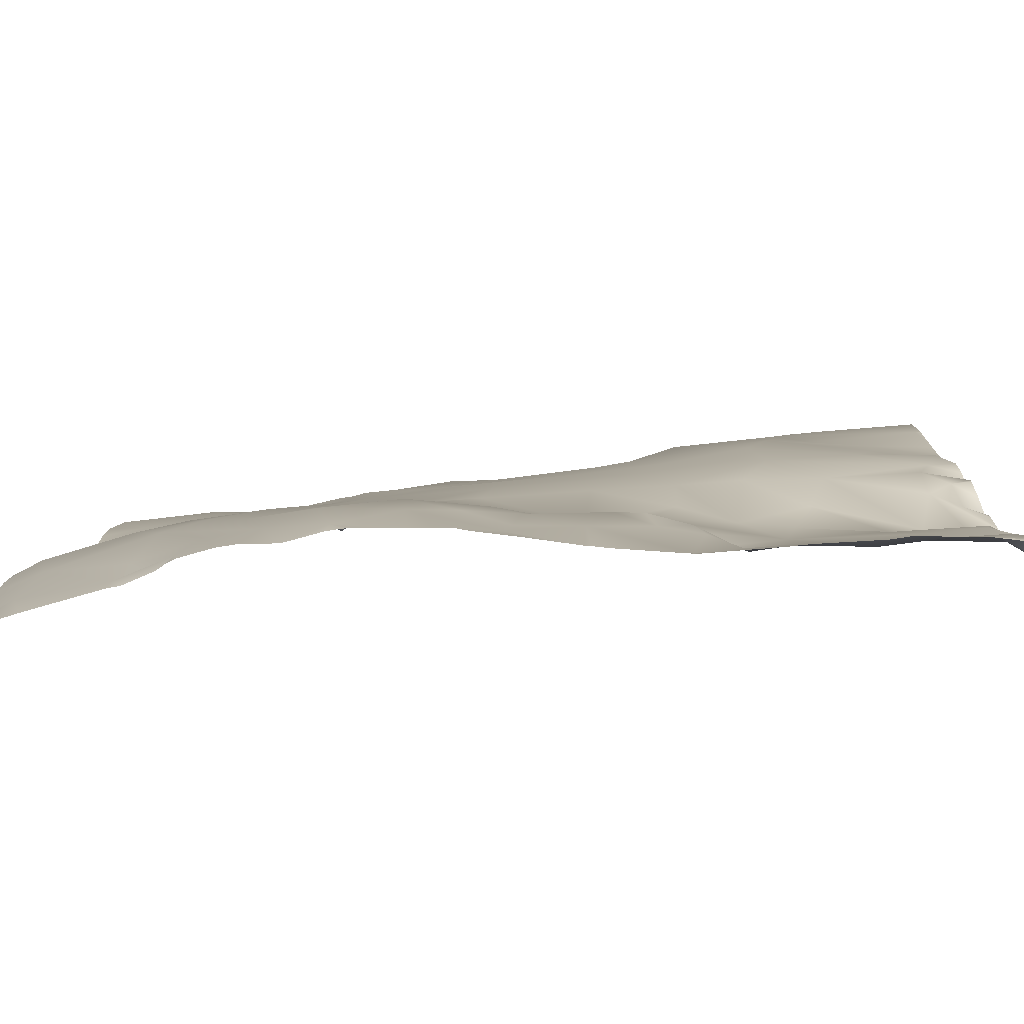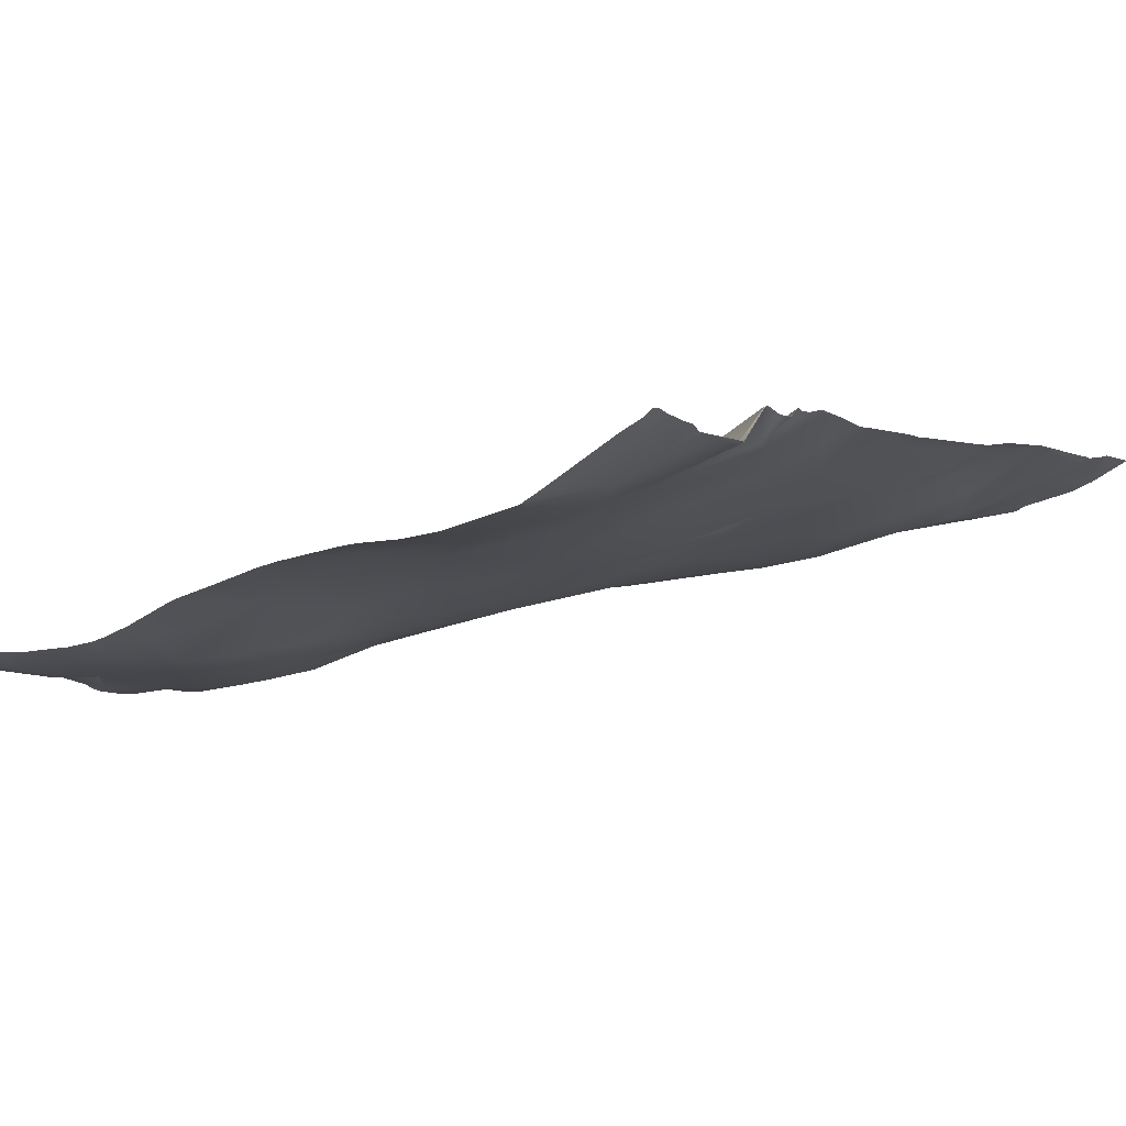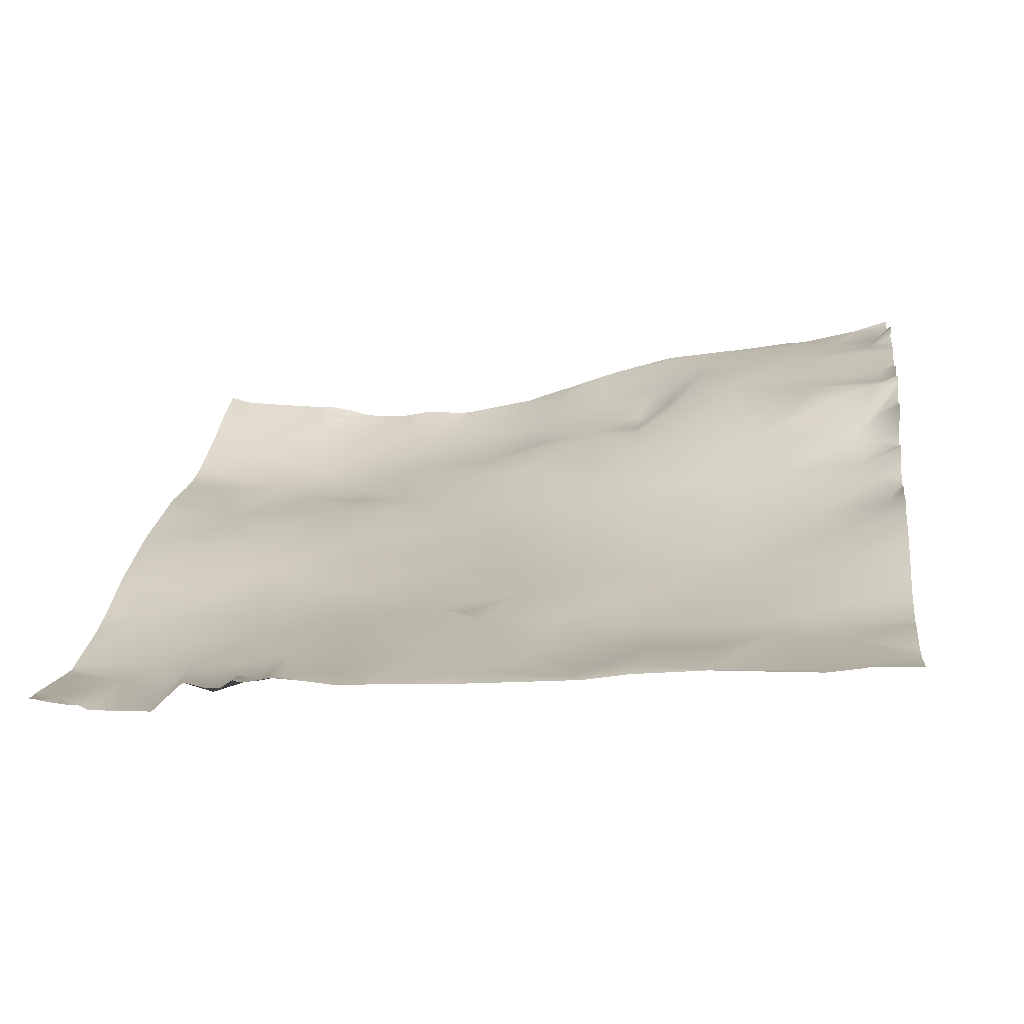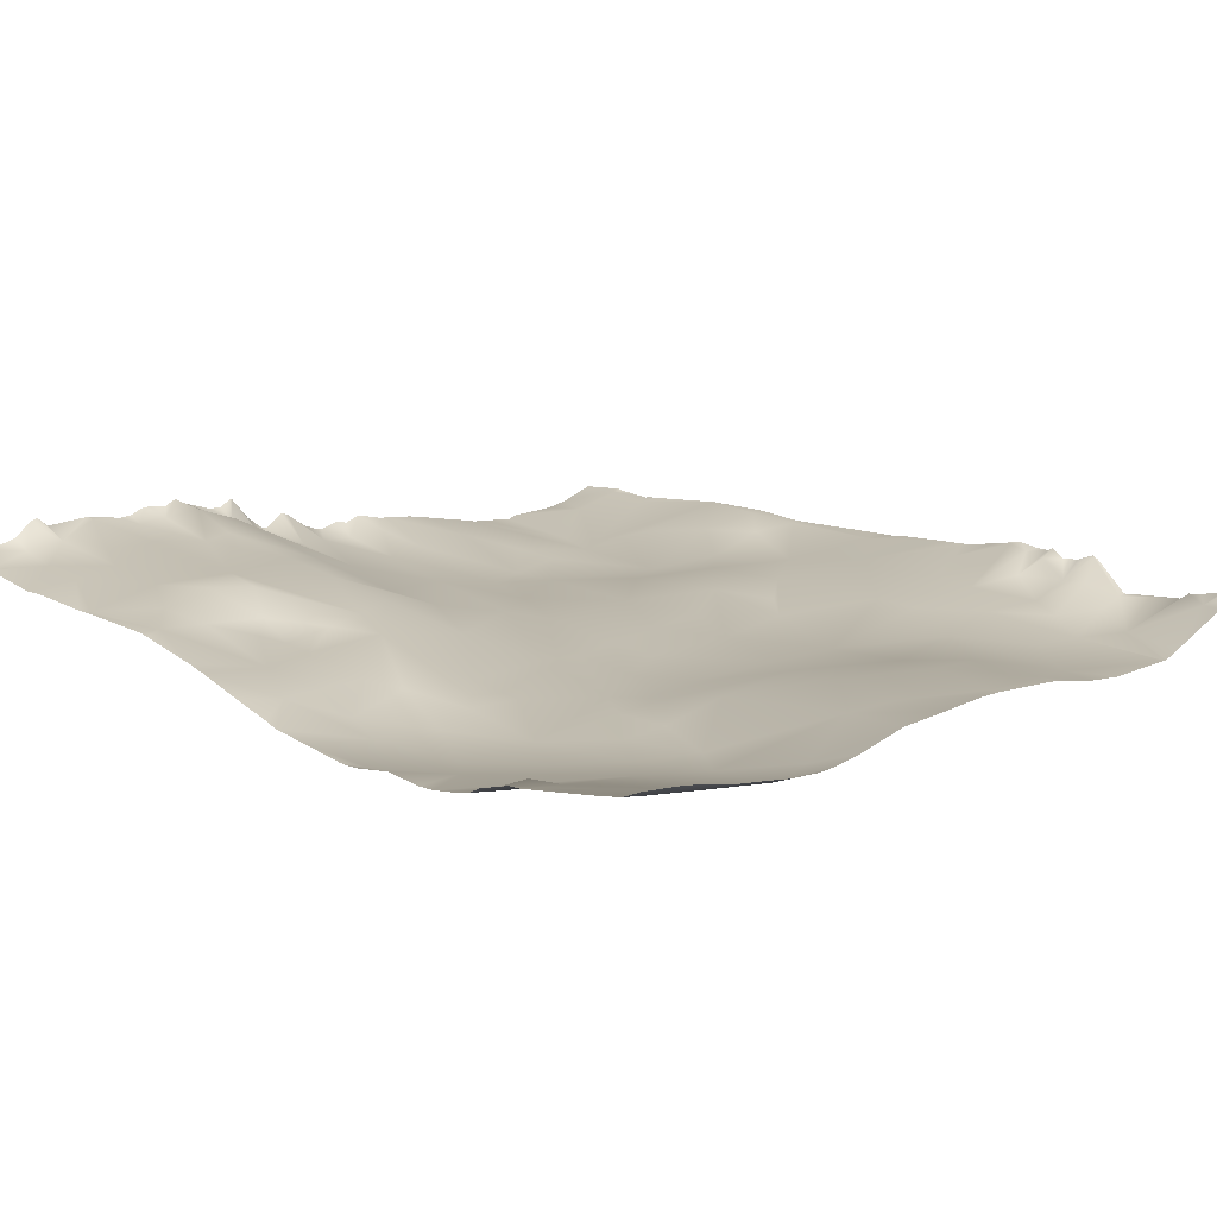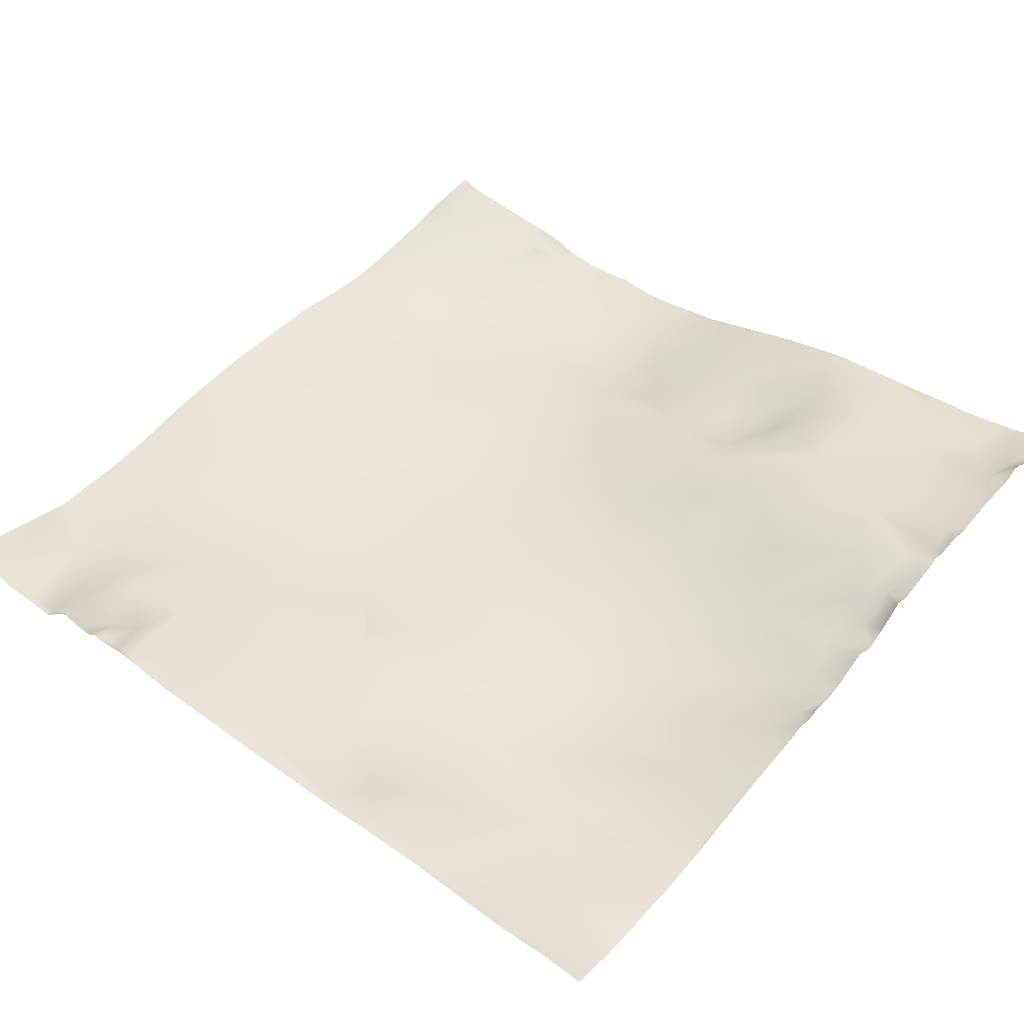
<metadata>
{"format":"obj","ext":"obj","renderer":"f3d","projection":"perspective","resolution":1024,"background":"white","views":[{"elev":-78.1,"azim":15.8,"up":"+Z"},{"elev":-10.1,"azim":-51.6,"up":"+Y"},{"elev":31.3,"azim":6.6,"up":"+Y"},{"elev":2.1,"azim":-137.3,"up":"+Y"},{"elev":56.5,"azim":39.1,"up":"+Y"}]}
</metadata>
<code>
o lod_0_620_Cube
v -378.6 -3.704 378.6
v -373.7 -6.489 371.3
v -367.2 -3.033 380.3
v -376.6 -9.684 354
v -368.9 -7.655 361.4
v -370.3 -7.057 367
v -367.7 -4.272 376.2
v -365.6 -4.871 369.8
v -365 -1.493 377
v -360.5 -4.451 364.4
v -363.6 1.231 381
v -362.2 -3.447 371.5
v -360.9 -1.322 378.8
v -358.1 1.056 378.8
v -356.5 -0.7831 376.5
v -355.1 1.766 380.3
v -354.5 -2.055 370.3
v -352.8 2.693 380.6
v -334 3.137 378.6
v -347.2 1.209 377.5
v -348 -0.7251 372.9
v -338.7 0.7929 371.6
v -348.6 -3.258 361
v -353.5 -4.157 361.3
v -352.9 -8.07 347.3
v -333.9 -1.356 361.7
v -361.2 -6.784 356.2
v -340.1 -5.155 354.3
v -369.5 -8.693 349
v -336.6 -3.463 357.6
v -364.4 -8.69 343.6
v -379.5 -9.812 345.9
v -372.1 -8.939 339.5
v -380.1 -10.54 335.9
v -373.5 -11.56 330.2
v -372 -12.5 324.7
v -364.6 -9.971 332.9
v -377.2 -17.05 291.2
v -377.5 -17.22 306.9
v -375.8 -17.39 299.3
v -377.2 -15.95 312.3
v -368.6 -16.98 309.4
v -363.8 -15.97 313.6
v -357.9 -11.57 323.4
v -360.7 -16.55 307.7
v -356.9 -9.633 336.4
v -356.7 -14.07 316.5
v -352.7 -9.027 338.3
v -352.1 -11.96 322
v -348 -10.96 330.1
v -341.9 -7.05 343
v -339.7 -8.685 334.1
v -342.6 -10.32 327.3
v -330.5 -2.485 354.5
v -333.8 -6.323 341
v -334.6 -4.827 346.9
v -334.4 -7.649 333.1
v -324 -3.649 347
v -324.6 -5.507 335.2
v -334.6 -8.711 328.3
v -346.1 -12.04 319.8
v -320.3 -4.603 331.6
v -350.3 -13.22 316.8
v -334.1 -8.946 323.3
v -355.4 -15.18 312
v -350.3 -15.27 305.4
v -341.7 -12 311.8
v -335 -10.47 312.3
v -340.3 -12.71 306.5
v -324.6 -6.495 321.1
v -325.6 -6.059 308.4
v -341.2 -14.43 301.8
v -316 -3.793 325.2
v -333.7 -10.99 304.2
v -316.4 -3.134 317.6
v -336 -13.15 295.5
v -330.8 -10.08 301.2
v -319.5 -4.239 311.2
v -331.7 -10.61 295
v -311 -0.5481 314.7
v -322.5 -7.75 301.9
v -309 -2.444 324.9
v -319.3 -5.441 307.3
v -305.5 -1.593 335.4
v -314.2 -2.326 305.8
v -315.5 -3.436 339.2
v -307.2 -0.1321 304.1
v -310.1 -1.694 349.3
v -303.3 0.9779 319.8
v -318 -1.418 355.3
v -305.6 1.266 313.6
v -324.6 -0.1701 361.4
v -314.5 -0.4781 362.4
v -327.9 0.6109 371.2
v -319.6 1.085 367.7
v -321.5 4.96 380.1
v -318.7 3.902 376.2
v -321.7 3.095 376.5
v -313.6 4.205 372.8
v -315.7 6.187 379.4
v -308 7.57 381.2
v -305.6 3.916 370.9
v -302.5 1.725 363.3
v -300.8 2.536 366.3
v -303 0.6689 356.9
v -304.3 -0.8651 349.5
v -299.3 1.813 355
v -296.7 7.708 380
v -291.6 8.954 380.2
v -292.4 6.705 372.8
v -297 3.048 365.3
v -286.6 5.032 359.7
v -292.7 3.564 351.8
v -293.8 2.2 343.6
v -306.9 -1.889 343.4
v -295.6 0.9859 337.6
v -288.7 4.223 342
v -287.6 3.364 338
v -289.1 3.039 332.4
v -300.7 0.1299 327
v -290.6 2.558 328.2
v -293.1 5.561 316.1
v -291 3.477 321.8
v -296.7 3.998 312.3
v -288.9 6.577 314.3
v -297 3.072 309
v -287.3 5.622 310.9
v -287.8 4.838 307.2
v -293.8 3.074 304.3
v -286.5 5.446 301.7
v -298.1 0.6059 296.1
v -288.5 3.169 296.3
v -288.2 5.26 319.5
v -288.3 3.565 323.6
v -287.8 2.074 292.4
v -293.4 0.6019 291.2
v -290.3 0.2619 286
v -300.1 -0.7251 289.8
v -305.2 -1.209 295.9
v -307.3 -3.675 286.4
v -311.2 -1.442 298
v -311.7 -3.347 292
v -312.7 -1.412 302.7
v -315.5 -4.519 301.7
v -314.6 -4.919 294.8
v -319.6 -6.98 301.3
v -318.9 -6.134 298.3
v -325.2 -8.813 294.3
v -316.4 -5.178 287.9
v -332.4 -11.3 290.1
v -340.6 -14.89 294.1
v -348.7 -16.65 297
v -356.4 -16.72 301.4
v -346.9 -16.61 287.8
v -353.6 -17.04 292.4
v -364.8 -17.25 303.8
v -359.2 -17.66 292.5
v -366.2 -17.09 292.7
v -367.4 -16.89 287.9
v -364.8 -16.44 289.8
v -361.1 -17.69 287.6
v -290.5 9.461 381.2
v -291.6 9.373 381.2
v -296.3 8.215 381.2
v -296.7 8.294 381.2
v -298.6 8.14 381.2
v -285.9 7.787 376.7
v -285.9 9.767 381.2
v -291.9 9.21 381.2
v -307.8 7.6 381.2
v -285.9 5.229 359.5
v -285.9 5.154 360.2
v -285.9 5.948 367.7
v -285.9 6.911 373.8
v -285.9 5.436 366.4
v -285.9 5.26 359.2
v -285.9 5.639 352.2
v -285.9 5.25 361.7
v -285.9 5.792 349.2
v -285.9 5.669 345.2
v -285.9 5.618 344.7
v -285.9 5.907 340.8
v -285.9 5.595 344.4
v -285.9 5.041 338.8
v -308.1 7.566 381.2
v -315.8 6.462 381.2
v -320.5 5.382 381.2
v -321.7 5.222 381.2
v -322.7 5.074 381.2
v -332.8 3.862 381.2
v -335.6 3.508 381.2
v -342.9 2.903 381.2
v -337 3.464 381.2
v -355.9 2.218 381.2
v -353.8 2.832 381.2
v -345.7 2.613 381.2
v -346.7 2.464 381.2
v -350.4 2.737 381.2
v -357.4 1.957 381.2
v -358 2.209 381.2
v -361.3 0.9564 381.2
v -359.4 1.011 381.2
v -374.3 -3.146 381.2
v -368.2 -2.785 381.2
v -367.3 -2.755 381.2
v -363.9 1.009 381.2
v -363.4 1.334 381.2
v -363.3 1.423 381.2
v -381.2 -8.9 366.5
v -381.2 -8.995 366.1
v -381.2 -9.037 365.8
v -381.2 -9.183 364.6
v -375.3 -2.594 381.2
v -380.3 -2.144 381.2
v -379.3 -2.365 381.2
v -376.7 -2.617 381.2
v -381.2 -2.319 381.2
v -381.2 -2.884 380.4
v -381.2 -4.03 377.5
v -381.2 -8.03 368.6
v -381.2 -10.22 357
v -381.2 -10.4 352.1
v -381.2 -10.17 347.1
v -381.2 -10.14 345.4
v -381.2 -10.2 343.9
v -381.2 -10.71 335.8
v -285.9 4.726 332.2
v -285.9 4.273 334.1
v -285.9 6.004 329.6
v -285.9 5.197 337.4
v -285.9 4.225 334.9
v -285.9 7.256 314.7
v -285.9 7.147 315.3
v -285.9 7.722 313.3
v -285.9 6.804 319.7
v -285.9 7.84 321.2
v -285.9 6.671 318.1
v -285.9 6.942 311.9
v -285.9 6.856 309.8
v -285.9 5.897 307.1
v -285.9 6.8 308.9
v -285.9 5.681 301.7
v -285.9 5.638 305.8
v -285.9 5.707 301.2
v -285.9 4.759 296.2
v -285.9 5.641 294.9
v -285.9 3.507 292.2
v -285.9 5.164 293.9
v -285.9 2.231 288.9
v -285.9 4.426 326.5
v -285.9 6.149 328.7
v -285.9 4.442 325.8
v -285.9 7.781 321.4
v -285.9 5.637 323.7
v -285.9 1.967 287
v -297.2 -1.847 285.9
v -299.3 -2.108 285.9
v -285.9 2.066 285.9
v -290.3 0.2755 285.9
v -290.3 0.2435 285.9
v -290.4 0.219 285.9
v -323.6 -8.165 285.9
v -324.9 -8.736 285.9
v -307.1 -3.769 285.9
v -305.9 -3.552 285.9
v -308 -3.907 285.9
v -316 -5.489 285.9
v -317.1 -5.856 285.9
v -325.5 -8.939 285.9
v -334.8 -12.93 285.9
v -336.2 -13.64 285.9
v -340.2 -14.75 285.9
v -355.3 -17.48 285.9
v -351.4 -16.49 285.9
v -330.6 -11.19 285.9
v -345 -16.12 285.9
v -345.8 -16.3 285.9
v -347.3 -16.46 285.9
v -381.2 -12.01 327.3
v -381.2 -11.83 328.3
v -381.2 -11.02 333
v -381.2 -15.01 314.4
v -381.2 -13.03 320.9
v -381.2 -15.86 310.9
v -381.2 -16.34 297.3
v -381.2 -16.37 301.5
v -381.2 -16.44 304.9
v -357.1 -17.69 285.9
v -359.4 -17.7 285.9
v -367.5 -16.78 285.9
v -371.7 -16.77 285.9
v -375.7 -16.74 285.9
v -379 -16.65 285.9
v -381.2 -16.01 285.9
v -381.2 -15.92 290.7
v -360.7 -17.69 285.9
v -361.6 -17.53 285.9
v -362.8 -17.1 285.9
v -366.2 -16.65 285.9
v -381.2 -16.2 308.7
v -381.2 -15.99 293
f 1 214 215
f 218 214 1
f 1 213 2
f 2 213 203
f 1 219 218
f 3 203 204
f 3 204 205
f 4 221 212
f 4 222 221
f 5 212 211
f 211 6 5
f 7 6 2
f 7 2 3
f 8 6 7
f 9 7 3
f 8 7 9
f 10 5 6
f 10 6 8
f 11 9 3
f 3 206 11
f 12 8 9
f 10 8 12
f 13 9 11
f 12 9 13
f 11 206 207
f 11 201 13
f 13 201 202
f 14 202 200
f 15 13 14
f 14 199 15
f 15 12 13
f 16 199 194
f 17 12 15
f 17 15 16
f 10 12 17
f 16 195 18
f 17 16 18
f 19 193 191
f 19 192 193
f 19 191 190
f 20 198 197
f 21 18 20
f 21 17 18
f 20 196 22
f 22 21 20
f 22 192 19
f 23 17 21
f 22 23 21
f 23 24 17
f 17 24 10
f 25 24 23
f 24 25 10
f 26 23 22
f 25 27 10
f 27 5 10
f 27 4 5
f 28 25 23
f 28 23 26
f 29 4 27
f 30 28 26
f 31 29 27
f 25 31 27
f 29 32 4
f 32 222 4
f 32 224 223
f 33 32 29
f 31 33 29
f 32 225 224
f 33 34 32
f 34 225 32
f 33 35 34
f 35 281 34
f 36 283 279
f 279 35 36
f 37 35 33
f 36 35 37
f 37 33 31
f 38 295 301
f 38 301 285
f 39 300 284
f 285 40 38
f 39 286 287
f 41 284 282
f 41 283 36
f 42 39 41
f 41 36 42
f 40 39 42
f 43 42 36
f 43 36 44
f 44 36 37
f 45 42 43
f 46 44 37
f 37 31 46
f 47 43 44
f 46 31 48
f 48 31 25
f 49 44 46
f 49 47 44
f 50 46 48
f 50 49 46
f 51 48 25
f 51 25 28
f 52 50 48
f 52 48 51
f 53 49 50
f 53 50 52
f 54 51 28
f 54 28 30
f 54 30 26
f 52 51 55
f 54 56 51
f 55 51 56
f 57 52 55
f 53 52 57
f 58 55 56
f 58 56 54
f 57 55 59
f 59 55 58
f 60 53 57
f 59 60 57
f 60 61 53
f 61 49 53
f 62 60 59
f 63 49 61
f 63 47 49
f 64 61 60
f 64 60 62
f 65 47 63
f 65 43 47
f 45 43 65
f 63 66 65
f 45 65 66
f 61 66 63
f 67 61 64
f 67 66 61
f 68 67 64
f 69 66 67
f 69 67 68
f 68 64 70
f 70 64 62
f 71 69 68
f 71 68 70
f 72 66 69
f 73 70 62
f 74 72 69
f 74 69 71
f 75 70 73
f 75 71 70
f 74 76 72
f 77 74 71
f 77 76 74
f 78 71 75
f 79 76 77
f 80 78 75
f 80 75 73
f 81 77 71
f 82 80 73
f 83 71 78
f 81 71 83
f 82 73 84
f 84 73 62
f 85 83 78
f 84 62 86
f 62 59 86
f 86 59 58
f 87 85 78
f 87 78 80
f 86 58 88
f 89 80 82
f 88 58 90
f 58 54 90
f 91 80 89
f 87 80 91
f 90 54 92
f 54 26 92
f 90 92 93
f 88 90 93
f 92 26 94
f 26 22 94
f 94 22 19
f 93 92 95
f 92 94 95
f 96 94 19
f 19 189 96
f 95 94 97
f 98 94 96
f 97 94 98
f 97 98 96
f 99 95 97
f 93 95 99
f 97 96 100
f 99 97 100
f 96 189 188
f 100 187 186
f 96 188 187
f 99 100 101
f 100 185 101
f 102 93 99
f 102 99 101
f 103 93 102
f 104 102 101
f 104 103 102
f 101 185 170
f 105 93 103
f 88 93 105
f 106 88 105
f 107 106 105
f 107 105 103
f 108 166 165
f 108 170 166
f 104 101 108
f 109 164 169
f 109 169 163
f 110 108 109
f 110 104 108
f 111 104 110
f 103 104 111
f 111 173 175
f 112 103 111
f 111 178 112
f 107 103 112
f 112 178 172
f 113 107 112
f 113 106 107
f 114 106 113
f 114 115 106
f 115 88 106
f 115 86 88
f 84 86 115
f 116 115 114
f 84 115 116
f 117 181 183
f 116 114 117
f 118 116 117
f 119 84 116
f 119 116 118
f 119 120 84
f 120 82 84
f 89 82 120
f 121 229 251
f 121 120 119
f 122 89 120
f 123 120 121
f 122 120 123
f 122 124 89
f 124 91 89
f 125 124 122
f 125 122 123
f 126 91 124
f 126 124 125
f 87 91 126
f 127 126 125
f 127 234 238
f 128 126 127
f 128 129 126
f 129 87 126
f 130 129 128
f 131 129 130
f 129 131 87
f 132 131 130
f 133 123 134
f 134 123 121
f 134 250 252
f 132 248 135
f 135 136 132
f 132 136 131
f 137 136 135
f 136 138 131
f 261 136 137
f 256 138 136
f 138 139 131
f 139 87 131
f 138 265 140
f 138 140 139
f 139 141 87
f 140 142 139
f 142 141 139
f 141 143 87
f 143 85 87
f 143 144 85
f 141 144 143
f 144 83 85
f 141 142 145
f 141 145 144
f 144 146 83
f 83 146 81
f 147 146 144
f 147 81 146
f 145 147 144
f 147 148 81
f 145 148 147
f 148 77 81
f 148 79 77
f 142 149 145
f 149 148 145
f 140 149 142
f 148 150 79
f 79 150 76
f 262 148 149
f 266 149 140
f 150 151 76
f 76 151 72
f 151 152 72
f 72 152 66
f 150 271 151
f 152 153 66
f 66 153 45
f 154 152 151
f 152 155 153
f 154 155 152
f 153 156 45
f 155 156 153
f 156 42 45
f 156 40 42
f 155 157 156
f 158 40 156
f 157 158 156
f 158 159 40
f 159 38 40
f 160 159 158
f 161 160 158
f 161 159 160
f 161 158 157
f 159 291 38
f 161 297 298
f 154 274 155
f 236 235 133
f 167 110 109
f 293 295 38
f 276 277 154
f 165 164 108
f 254 253 134
f 265 264 140
f 162 167 109
f 248 247 135
f 287 300 39
f 296 297 161
f 179 180 113
f 274 273 155
f 253 133 134
f 251 250 121
f 163 162 109
f 195 198 18
f 177 112 176
f 242 244 130
f 281 226 34
f 272 151 271
f 255 259 137
f 215 216 1
f 232 133 233
f 172 171 112
f 299 290 159
f 260 261 137
f 245 246 132
f 241 240 128
f 177 179 113
f 232 125 123
f 182 118 117
f 268 262 149
f 275 270 150
f 235 237 133
f 267 268 149
f 210 2 6
f 291 292 38
f 269 148 263
f 288 155 273
f 252 254 134
f 227 229 119
f 237 233 133
f 230 231 118
f 277 278 154
f 243 130 128
f 249 137 135
f 244 132 130
f 184 230 118
f 174 173 110
f 180 114 113
f 238 239 127
f 264 266 140
f 228 227 119
f 288 161 157
f 220 219 1
f 259 260 137
f 207 208 11
f 171 176 112
f 241 127 239
f 269 275 150
f 240 243 128
f 292 293 38
f 289 296 161
f 272 276 154
f 231 119 118
f 220 2 209
f 298 159 161
f 183 182 117
f 247 249 135
f 218 217 214
f 1 216 213
f 3 2 203
f 5 4 212
f 211 210 6
f 3 205 206
f 11 208 201
f 14 13 202
f 14 200 199
f 16 15 199
f 16 194 195
f 20 18 198
f 20 197 196
f 22 196 192
f 32 223 222
f 34 226 225
f 35 280 281
f 279 280 35
f 285 286 40
f 39 40 286
f 41 39 284
f 41 282 283
f 19 190 189
f 100 96 187
f 100 186 185
f 108 101 170
f 109 108 164
f 111 110 173
f 111 175 178
f 117 114 181
f 121 119 229
f 127 125 234
f 134 121 250
f 132 246 248
f 261 256 136
f 256 257 138
f 138 257 265
f 262 263 148
f 266 267 149
f 150 270 271
f 159 290 291
f 154 278 274
f 167 174 110
f 293 294 295
f 162 168 167
f 253 236 133
f 177 113 112
f 272 154 151
f 255 258 259
f 232 123 133
f 232 234 125
f 182 184 118
f 210 209 2
f 269 150 148
f 288 157 155
f 243 242 130
f 249 255 137
f 244 245 132
f 180 181 114
f 288 289 161
f 241 128 127
f 231 228 119
f 220 1 2
f 298 299 159

</code>
